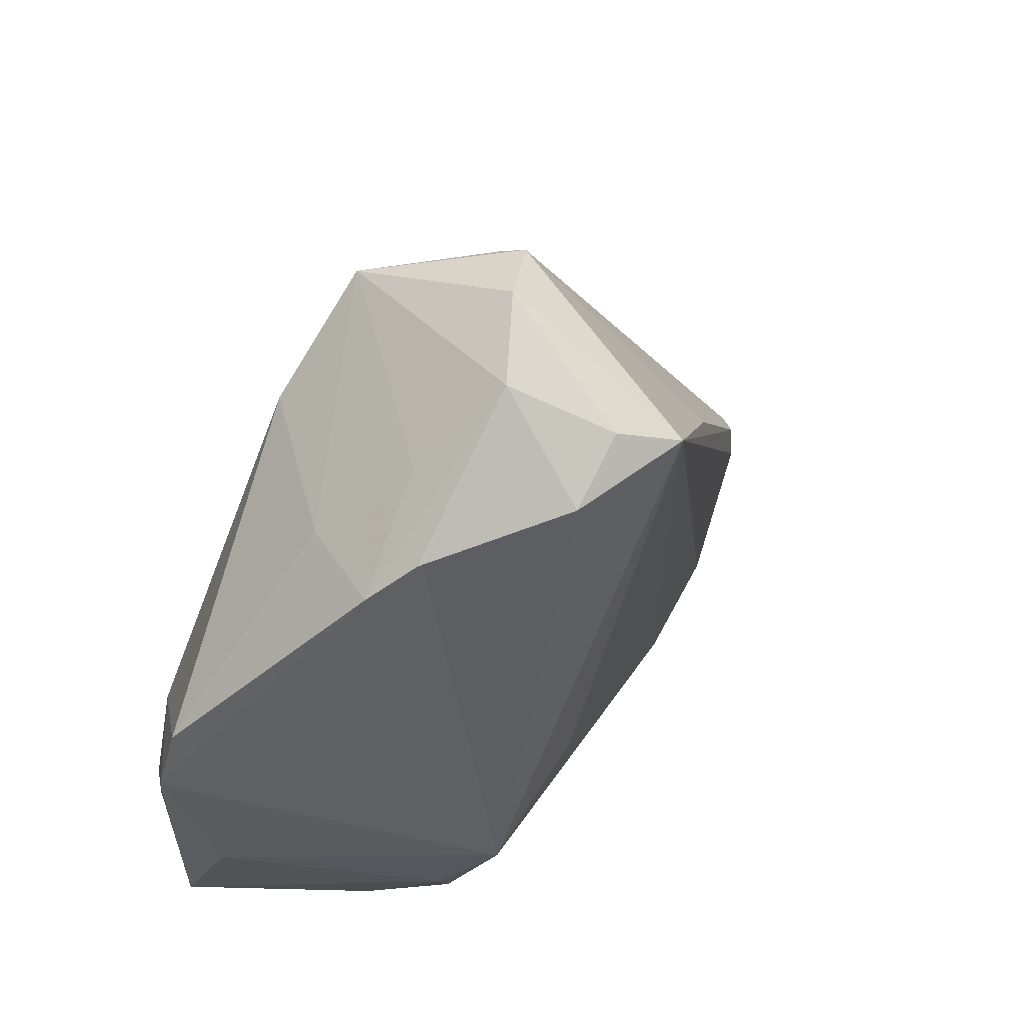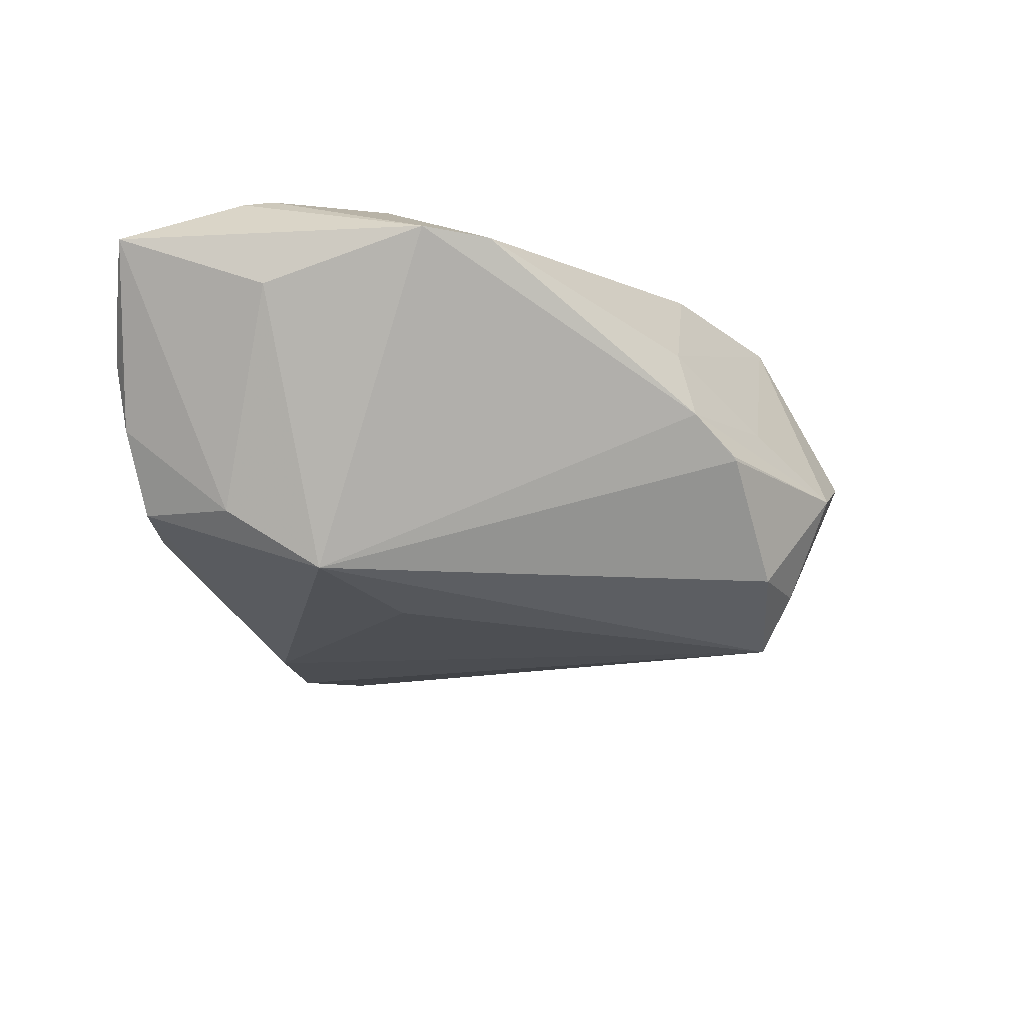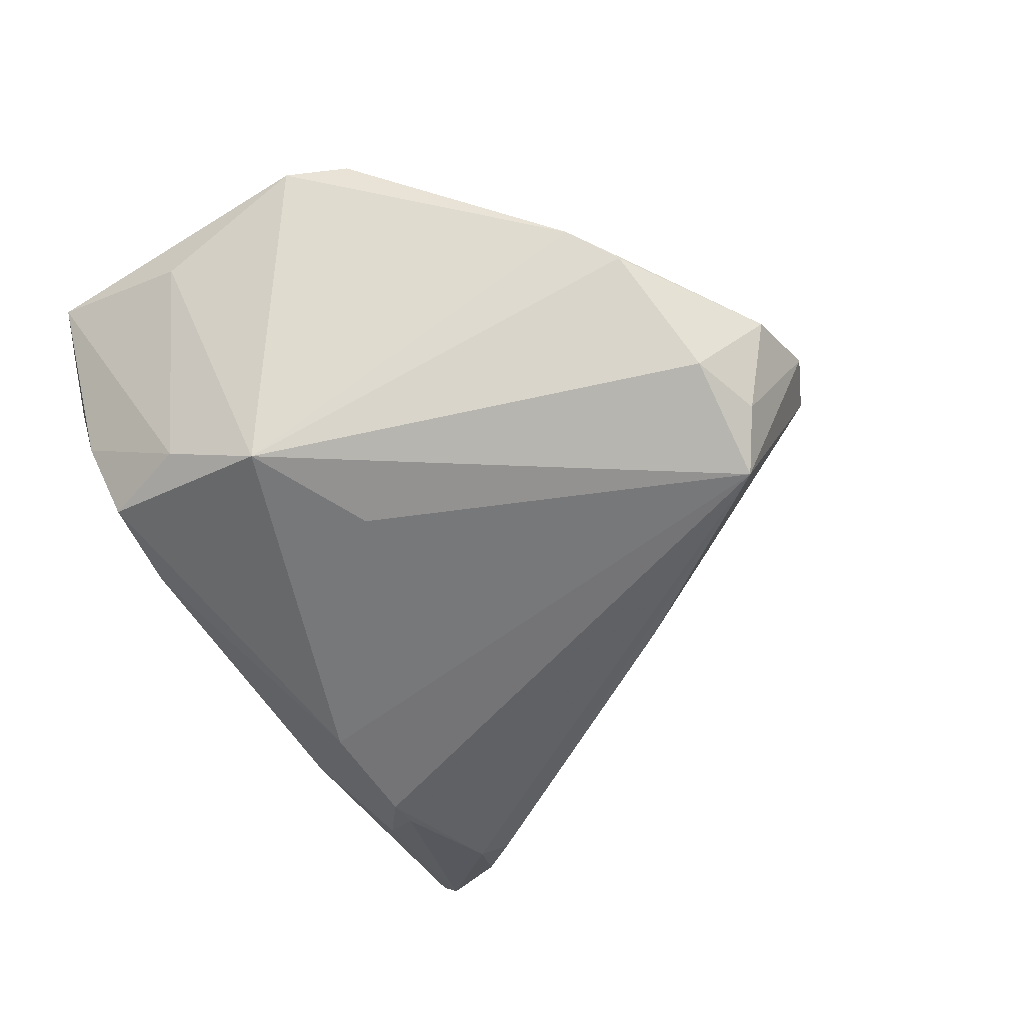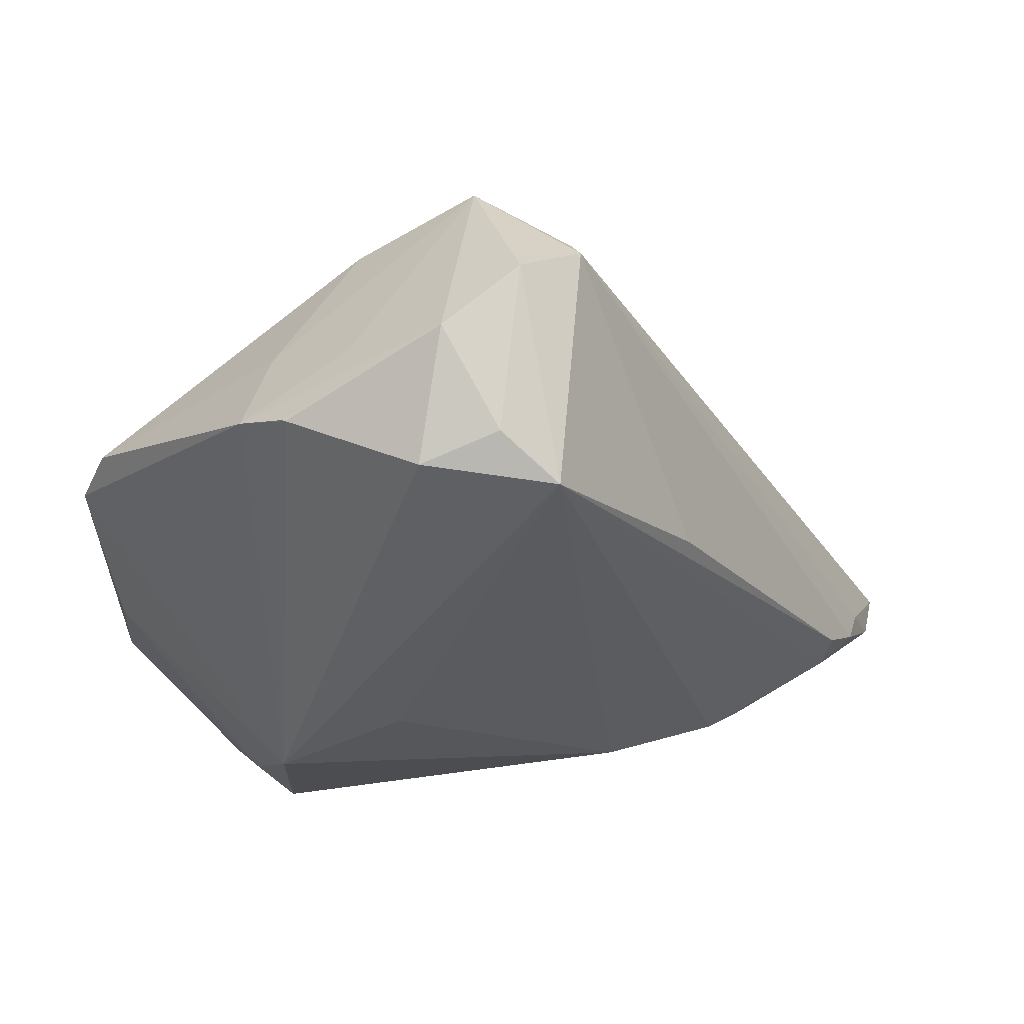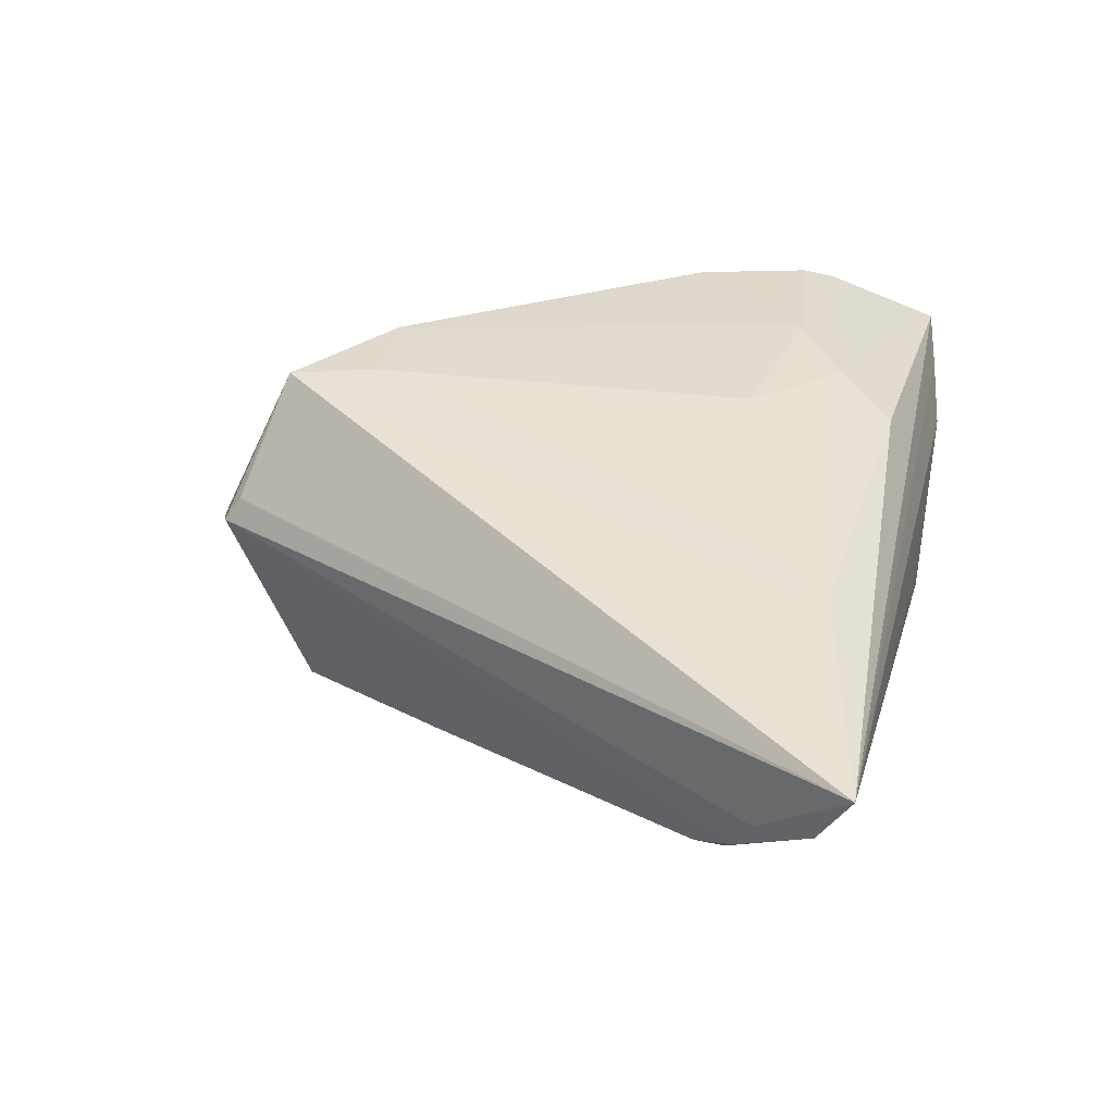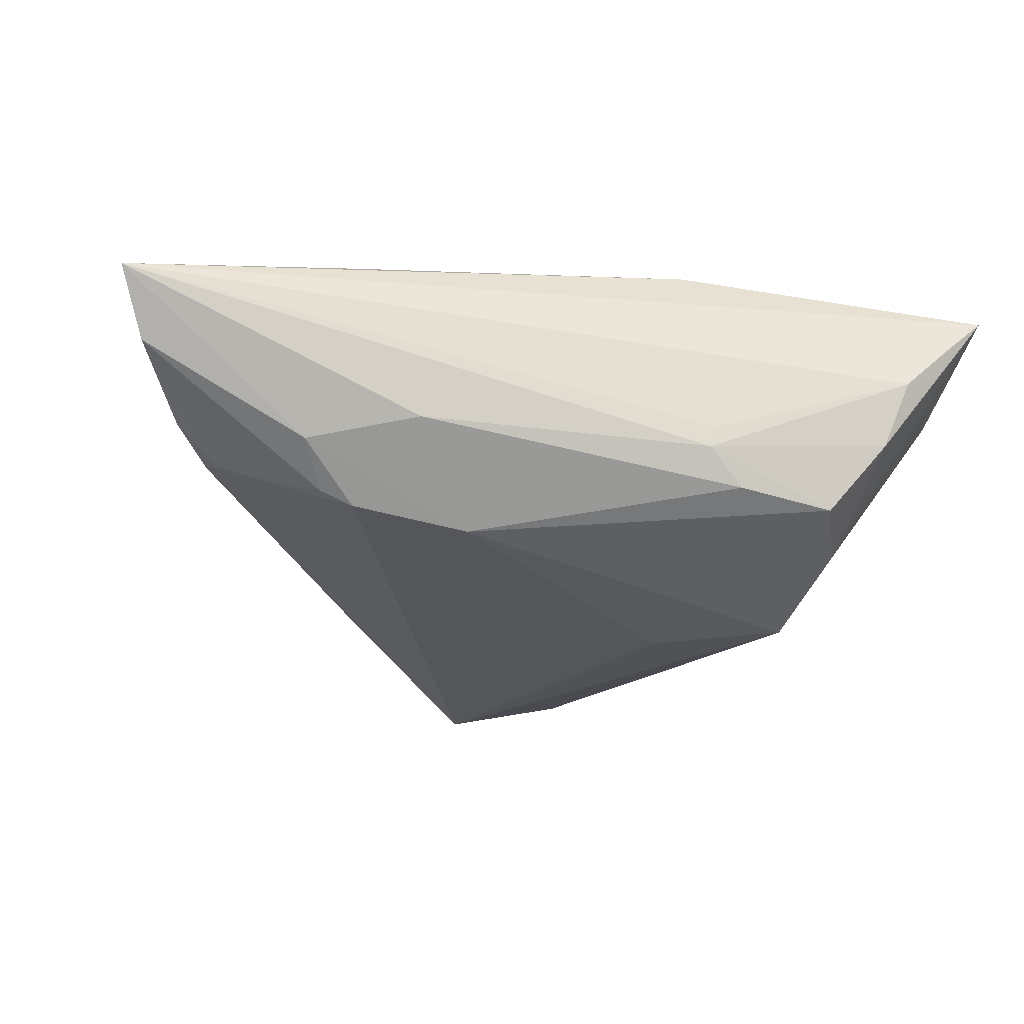
<metadata>
{"format":"obj","ext":"obj","renderer":"f3d","projection":"perspective","resolution":1024,"background":"white","views":[{"elev":58.7,"azim":127.4,"up":"+Y"},{"elev":-26.4,"azim":97.8,"up":"+Z"},{"elev":-66.4,"azim":120.8,"up":"+Z"},{"elev":53.1,"azim":173.4,"up":"+Y"},{"elev":32.5,"azim":-76.0,"up":"+Z"},{"elev":-20.8,"azim":-10.0,"up":"+Z"}]}
</metadata>
<code>
v -0.02548 -0.03632 -0.006954
v -0.03268 -0.0271 -0.01557
v -0.01835 -0.02719 -0.01809
v 0.01095 -0.03781 -0.006268
v 0.006252 0.04406 -0.02035
v 0.04704 -0.01542 0.005341
v 0.03795 -0.001838 0.02067
v 0.04595 0.01265 0.01019
v 0.0209 0.04099 -0.009781
v -0.03917 -0.03211 -0.009039
v 0.01447 -0.0362 -0.01347
v -0.05943 -0.03361 0.00176
v 0.04145 -0.01271 0.02059
v 0.02614 -0.01179 -0.02395
v -0.06235 -0.03783 0.009727
v 0.03013 -0.02318 -0.01712
v 0.04941 0.004794 0.01037
v -0.02669 0.01929 -0.0168
v 0.01349 -0.02534 0.01998
v 0.002274 0.05269 -0.007331
v -0.05659 -0.02636 -0.0002551
v -0.001348 0.0335 0.02065
v 0.02643 0.03629 -0.005679
v -0.05058 -0.01891 -0.008543
v 0.03671 -0.03707 0.001845
v -0.003153 0.04696 -0.01879
v -0.05459 -0.02412 -0.004963
v -0.009332 0.04278 -0.02395
v -0.03668 -0.02712 -0.01385
v -0.004269 0.04485 0.02018
v 0.0107 -0.003971 -0.02395
v 0.00869 -0.03258 0.01653
v 0.02133 0.04076 -0.009388
v 0.02354 -0.0185 0.02109
v 0.02208 0.03419 0.0056
v 0.04331 -0.03538 0.008076
v 0.02618 -0.03481 -0.0152
v 0.01036 0.03444 0.02099
v 0.002838 -0.01484 0.0204
v 0.01271 0.04388 -0.00201
v 0.01022 -0.03783 -0.00891
v 0.04393 -0.01951 0.01946
v -0.04921 -0.02244 -0.009833
v 0.04269 -0.01594 0.02042
v -0.01444 0.04904 0.006351
v 0.04836 -0.034 0.01263
v -0.01509 0.05116 0.00313
v -0.007483 0.05431 -0.0007869
v -0.0327 -0.03057 0.01535
v 0.03345 -0.03611 -0.006558
f 47 30 48
f 48 28 47
f 36 46 15
f 15 25 36
f 46 36 50
f 50 36 25
f 15 30 45
f 45 47 15
f 30 47 45
f 15 47 21
f 21 47 27
f 18 47 28
f 15 46 32
f 10 1 15
f 10 3 1
f 26 28 48
f 26 5 28
f 16 50 37
f 46 50 16
f 20 40 23
f 20 26 48
f 5 26 20
f 48 30 20
f 30 40 20
f 35 8 23
f 35 40 30
f 23 40 35
f 41 50 25
f 15 1 41
f 37 50 41
f 19 32 46
f 34 39 19
f 22 39 34
f 28 5 14
f 37 3 14
f 14 16 37
f 5 20 9
f 23 14 9
f 9 14 5
f 38 7 8
f 38 35 30
f 8 35 38
f 30 22 38
f 34 7 38
f 38 22 34
f 4 25 15
f 15 41 4
f 4 41 25
f 37 41 11
f 11 41 1
f 11 3 37
f 1 3 11
f 24 43 27
f 27 47 24
f 47 18 24
f 24 18 28
f 28 43 24
f 3 10 2
f 28 3 2
f 2 43 28
f 12 10 15
f 27 43 12
f 15 21 12
f 12 21 27
f 49 19 39
f 39 22 49
f 49 22 30
f 15 32 49
f 32 19 49
f 49 30 15
f 46 16 6
f 16 14 6
f 31 3 28
f 28 14 31
f 31 14 3
f 33 20 23
f 23 9 33
f 33 9 20
f 13 7 34
f 34 44 13
f 13 44 7
f 42 19 46
f 34 19 42
f 42 44 34
f 8 7 17
f 7 44 17
f 44 42 17
f 17 42 46
f 17 6 14
f 46 6 17
f 23 8 17
f 17 14 23
f 43 2 29
f 29 12 43
f 29 2 10
f 10 12 29

</code>
